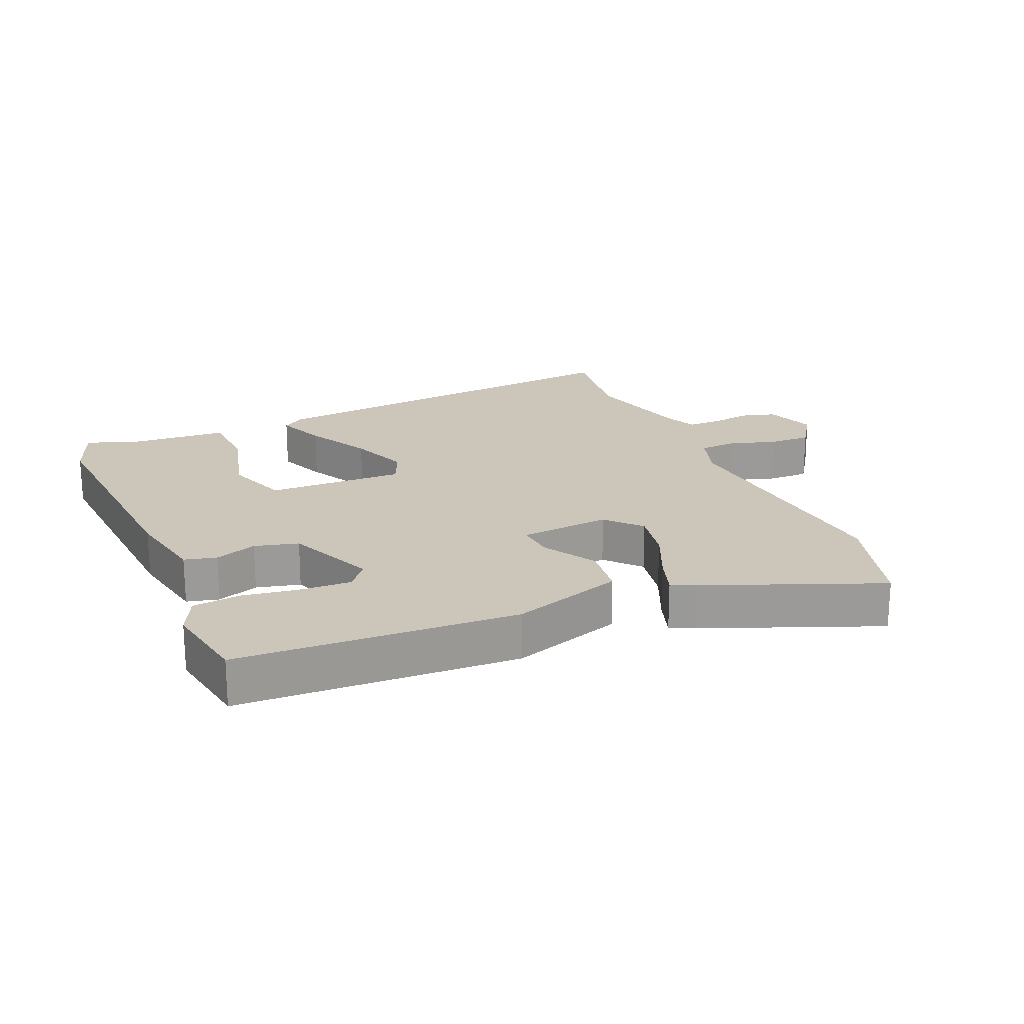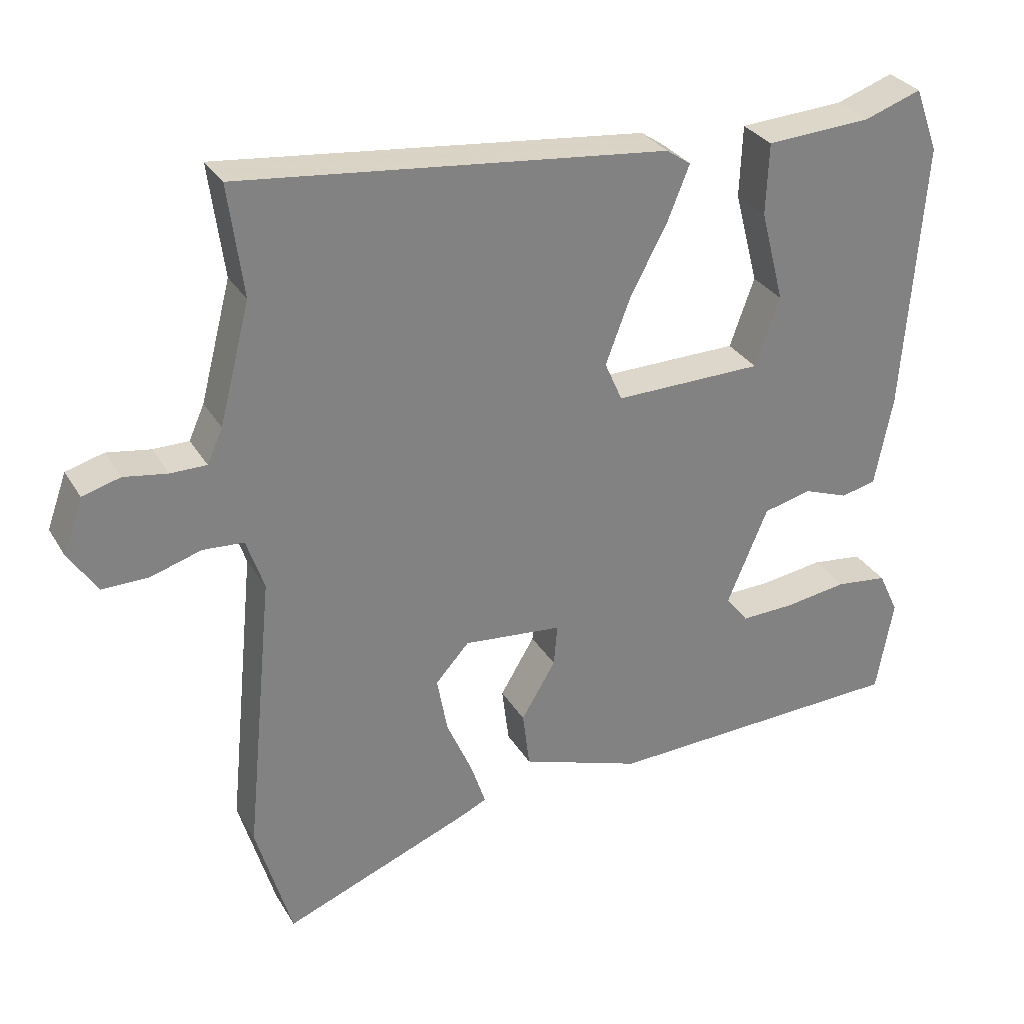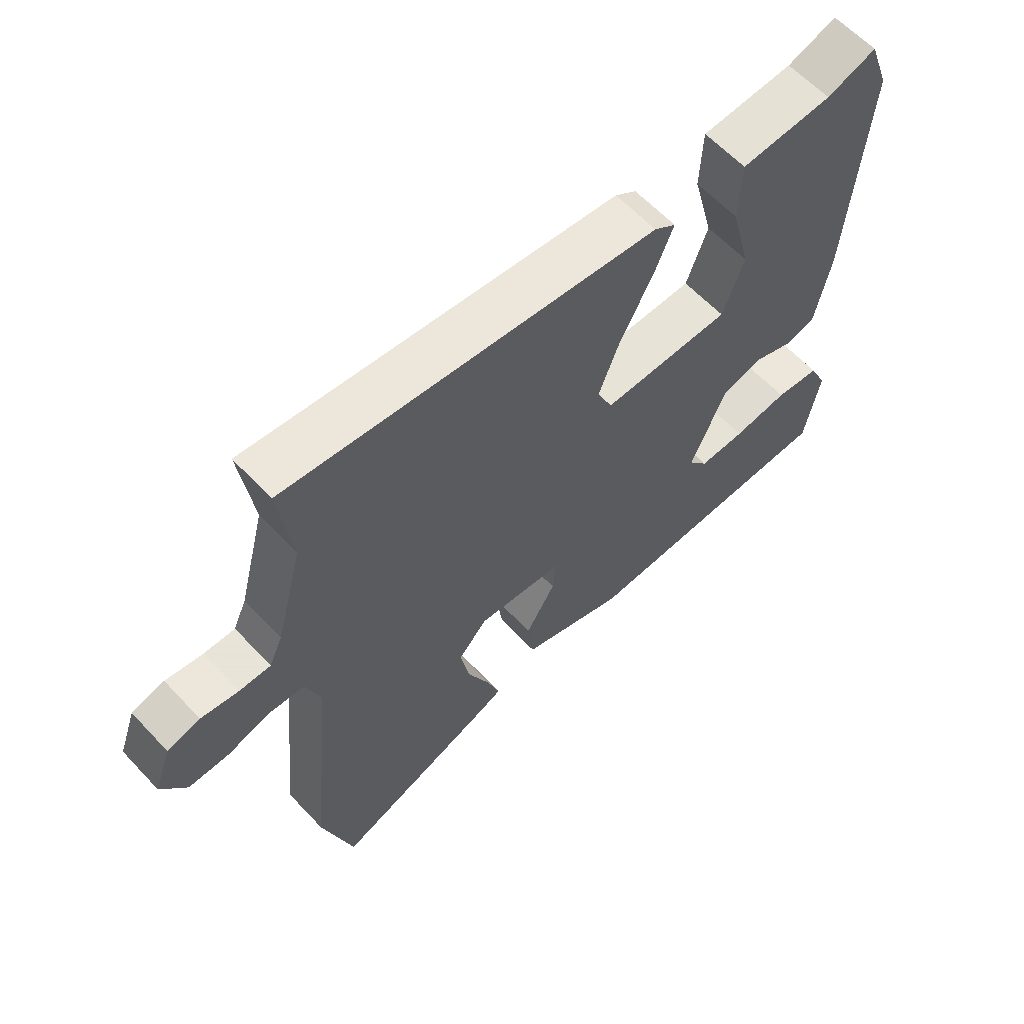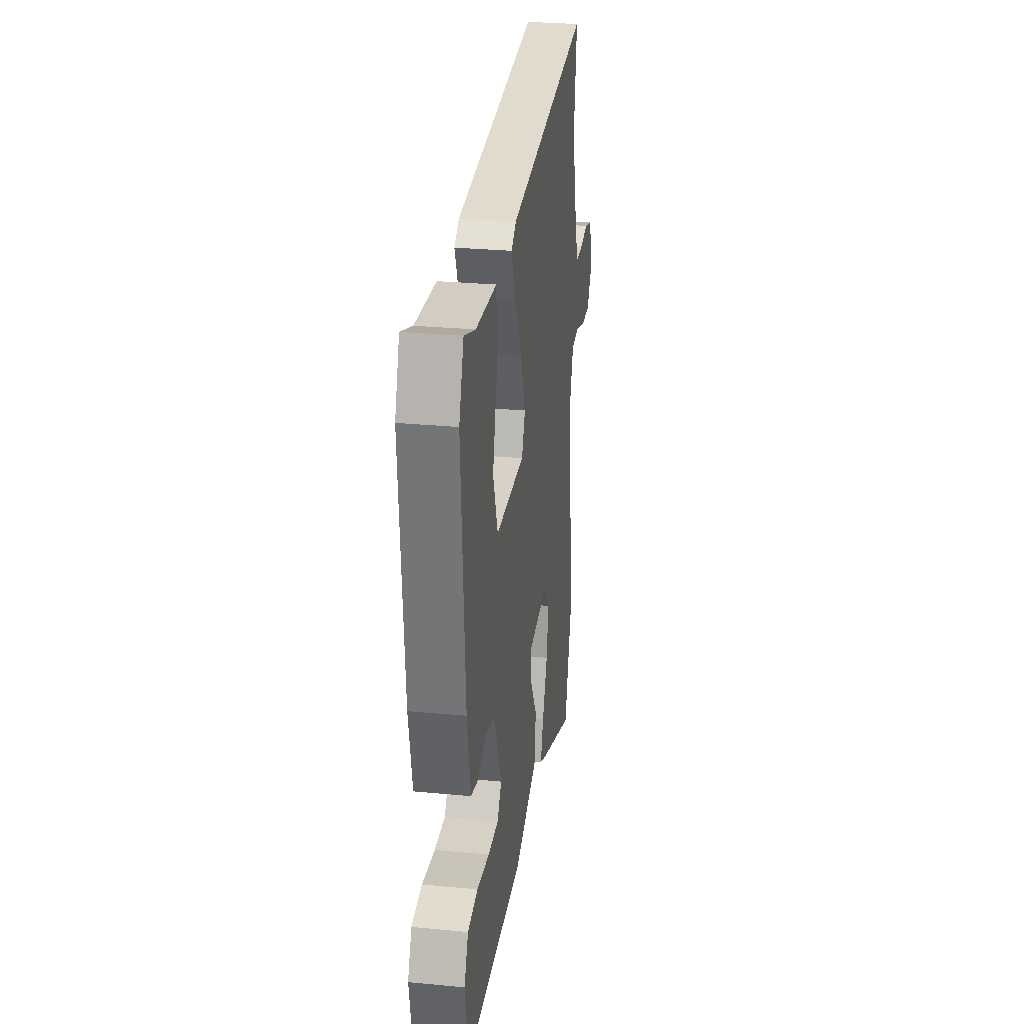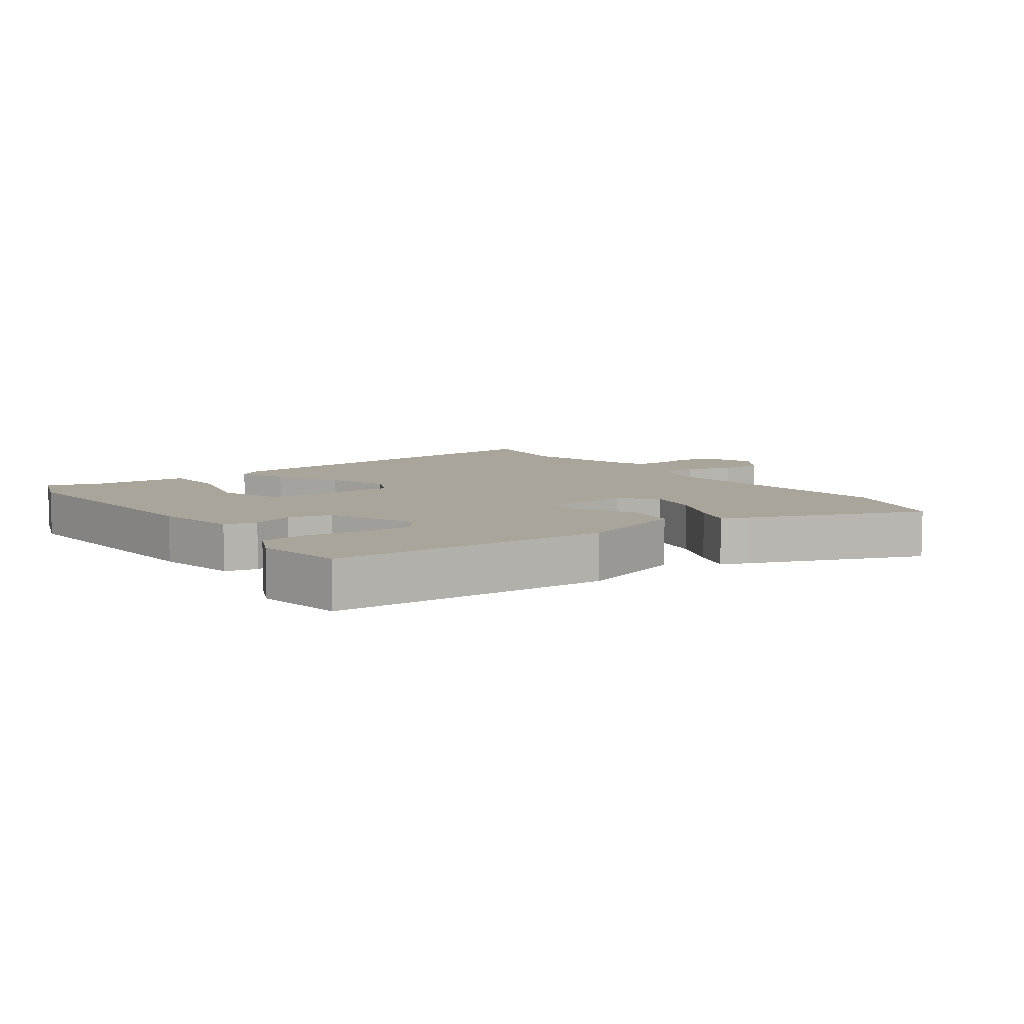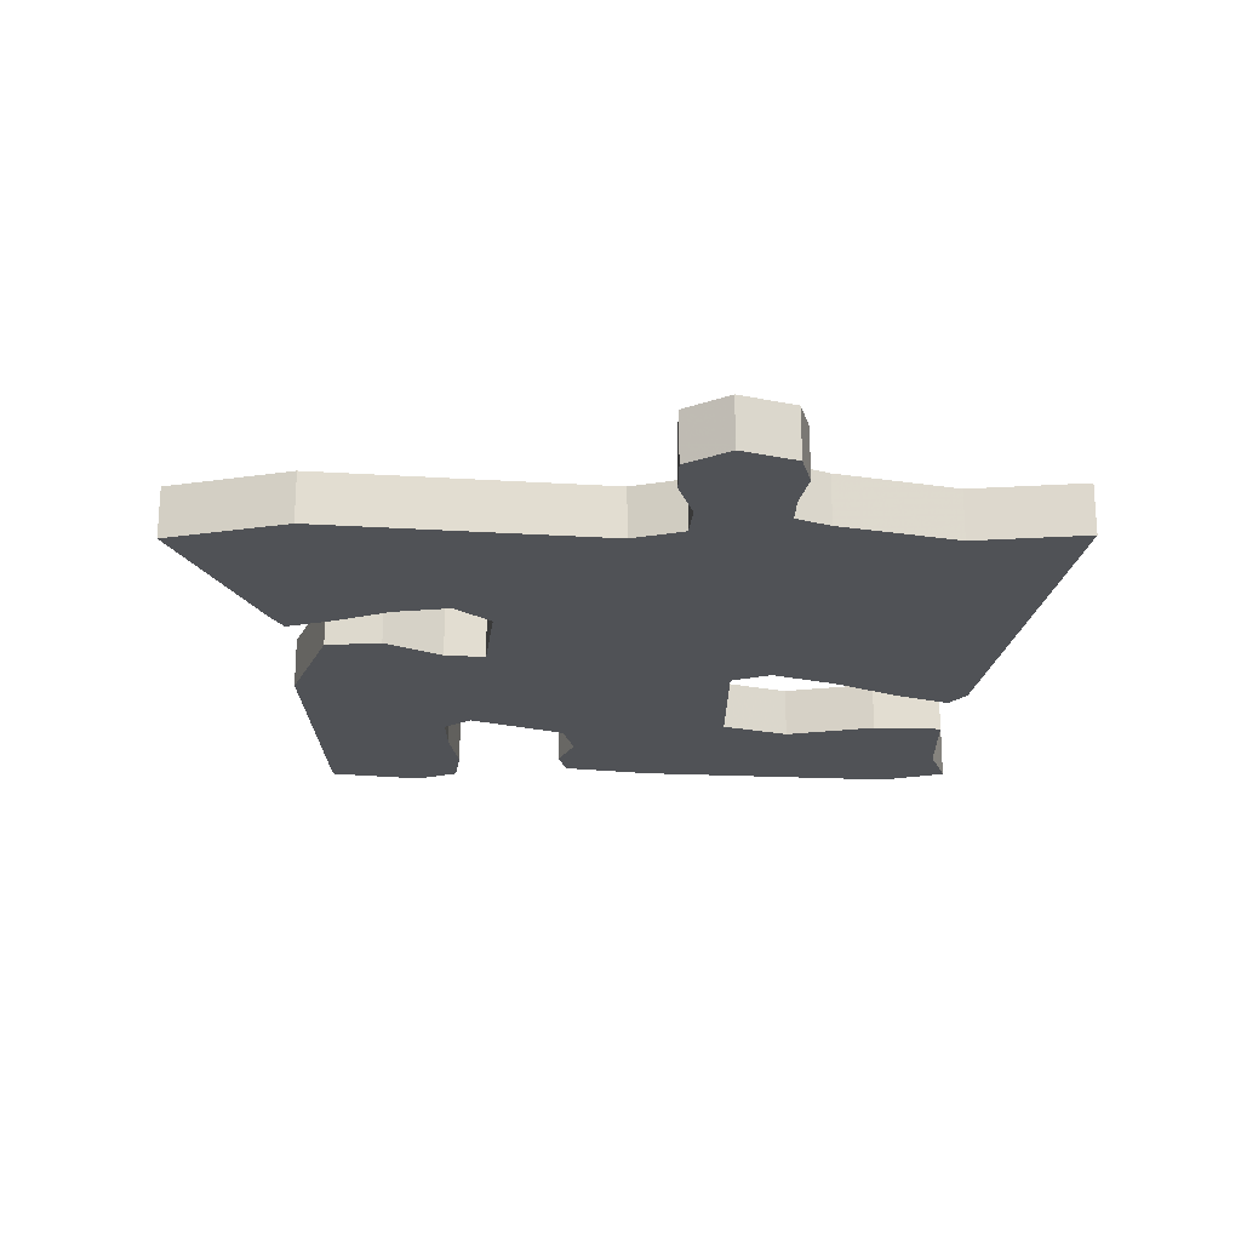
<metadata>
{"format":"obj","ext":"obj","renderer":"f3d","projection":"perspective","resolution":1024,"background":"white","views":[{"elev":20.9,"azim":157.0,"up":"+Y"},{"elev":30.4,"azim":-25.7,"up":"+Z"},{"elev":61.4,"azim":-42.9,"up":"+Z"},{"elev":28.1,"azim":98.3,"up":"+Z"},{"elev":7.6,"azim":144.3,"up":"+Y"},{"elev":-20.7,"azim":-91.1,"up":"+Y"}]}
</metadata>
<code>
v 0.505 0.07 -0.449
v 0.072 0.07 -0.465
v -0.1 0.07 -0.406
v -0.11 0.07 -0.325
v -0.061 0.07 -0.243
v -0.056 0.07 -0.184
v -0.197 0.07 -0.17
v -0.245 0.07 -0.223
v -0.23 0.07 -0.304
v -0.193 0.07 -0.389
v -0.172 0.07 -0.452
v -0.208 0.07 -0.469
v -0.478 0.07 -0.575
v -0.529 0.07 -0.401
v -0.489 0.07 0.004
v -0.514 0.07 0.078
v -0.572 0.07 0.082
v -0.644 0.07 0.06
v -0.71 0.07 0.059
v -0.751 0.07 0.121
v -0.723 0.07 0.199
v -0.669 0.07 0.214
v -0.607 0.07 0.204
v -0.556 0.07 0.204
v -0.534 0.07 0.253
v -0.49 0.07 0.422
v -0.511 0.07 0.581
v 0.097 0.07 0.515
v 0.132 0.07 0.491
v 0.101 0.07 0.414
v 0.048 0.07 0.314
v 0.013 0.07 0.221
v 0.038 0.07 0.164
v 0.25 0.07 0.167
v 0.285 0.07 0.265
v 0.251 0.07 0.396
v 0.255 0.07 0.498
v 0.406 0.07 0.507
v 0.487 0.07 0.535
v 0.521 0.07 0.443
v 0.493 0.07 0.057
v 0.468 0.07 -0.073
v 0.418 0.07 -0.085
v 0.353 0.07 -0.061
v 0.285 0.07 -0.078
v 0.227 0.07 -0.216
v 0.259 0.07 -0.257
v 0.335 0.07 -0.255
v 0.426 0.07 -0.242
v 0.5 0.07 -0.251
v 0.529 0.07 -0.313
v 0.505 0 -0.449
v 0.072 0 -0.465
v -0.1 0 -0.406
v -0.11 0 -0.325
v -0.061 0 -0.243
v -0.056 0 -0.184
v -0.197 0 -0.17
v -0.245 0 -0.223
v -0.23 0 -0.304
v -0.193 0 -0.389
v -0.172 0 -0.452
v -0.208 0 -0.469
v -0.478 0 -0.575
v -0.529 0 -0.401
v -0.489 0 0.004
v -0.514 0 0.078
v -0.572 0 0.082
v -0.644 0 0.06
v -0.71 0 0.059
v -0.751 0 0.121
v -0.723 0 0.199
v -0.669 0 0.214
v -0.607 0 0.204
v -0.556 0 0.204
v -0.534 0 0.253
v -0.49 0 0.422
v -0.511 0 0.581
v 0.097 0 0.515
v 0.132 0 0.491
v 0.101 0 0.414
v 0.048 0 0.314
v 0.013 0 0.221
v 0.038 0 0.164
v 0.25 0 0.167
v 0.285 0 0.265
v 0.251 0 0.396
v 0.255 0 0.498
v 0.406 0 0.507
v 0.487 0 0.535
v 0.521 0 0.443
v 0.493 0 0.057
v 0.468 0 -0.073
v 0.418 0 -0.085
v 0.353 0 -0.061
v 0.285 0 -0.078
v 0.227 0 -0.216
v 0.259 0 -0.257
v 0.335 0 -0.255
v 0.426 0 -0.242
v 0.5 0 -0.251
v 0.529 0 -0.313
f 48 49 50 51
f 47 48 51 1
f 41 42 43 44
f 41 44 45
f 38 39 40 41
f 38 41 45
f 35 36 37 38
f 34 35 38 45
f 33 34 45 46
f 28 29 30 31
f 26 27 28 31
f 25 26 31 32
f 24 25 32 33
f 20 21 22 23
f 17 18 19 20
f 16 17 20 23
f 12 13 14 15
f 12 15 16
f 9 10 11 12
f 8 9 12 16
f 7 8 16 23
f 2 3 4 5
f 47 1 2 5
f 46 47 5 6
f 24 33 46 6
f 6 7 23 24
f 102 101 100 99
f 52 102 99 98
f 95 94 93 92
f 96 95 92
f 92 91 90 89
f 96 92 89
f 89 88 87 86
f 96 89 86 85
f 97 96 85 84
f 82 81 80 79
f 82 79 78 77
f 83 82 77 76
f 84 83 76 75
f 74 73 72 71
f 71 70 69 68
f 74 71 68 67
f 66 65 64 63
f 67 66 63
f 63 62 61 60
f 67 63 60 59
f 74 67 59 58
f 56 55 54 53
f 56 53 52 98
f 57 56 98 97
f 57 97 84 75
f 75 74 58 57
f 1 52 53 2
f 2 53 54 3
f 3 54 55 4
f 4 55 56 5
f 5 56 57 6
f 6 57 58 7
f 7 58 59 8
f 8 59 60 9
f 9 60 61 10
f 10 61 62 11
f 11 62 63 12
f 12 63 64 13
f 13 64 65 14
f 14 65 66 15
f 15 66 67 16
f 16 67 68 17
f 17 68 69 18
f 18 69 70 19
f 19 70 71 20
f 20 71 72 21
f 21 72 73 22
f 22 73 74 23
f 23 74 75 24
f 24 75 76 25
f 25 76 77 26
f 26 77 78 27
f 27 78 79 28
f 28 79 80 29
f 29 80 81 30
f 30 81 82 31
f 31 82 83 32
f 32 83 84 33
f 33 84 85 34
f 34 85 86 35
f 35 86 87 36
f 36 87 88 37
f 37 88 89 38
f 38 89 90 39
f 39 90 91 40
f 40 91 92 41
f 41 92 93 42
f 42 93 94 43
f 43 94 95 44
f 44 95 96 45
f 45 96 97 46
f 46 97 98 47
f 47 98 99 48
f 48 99 100 49
f 49 100 101 50
f 50 101 102 51
f 51 102 52 1

</code>
